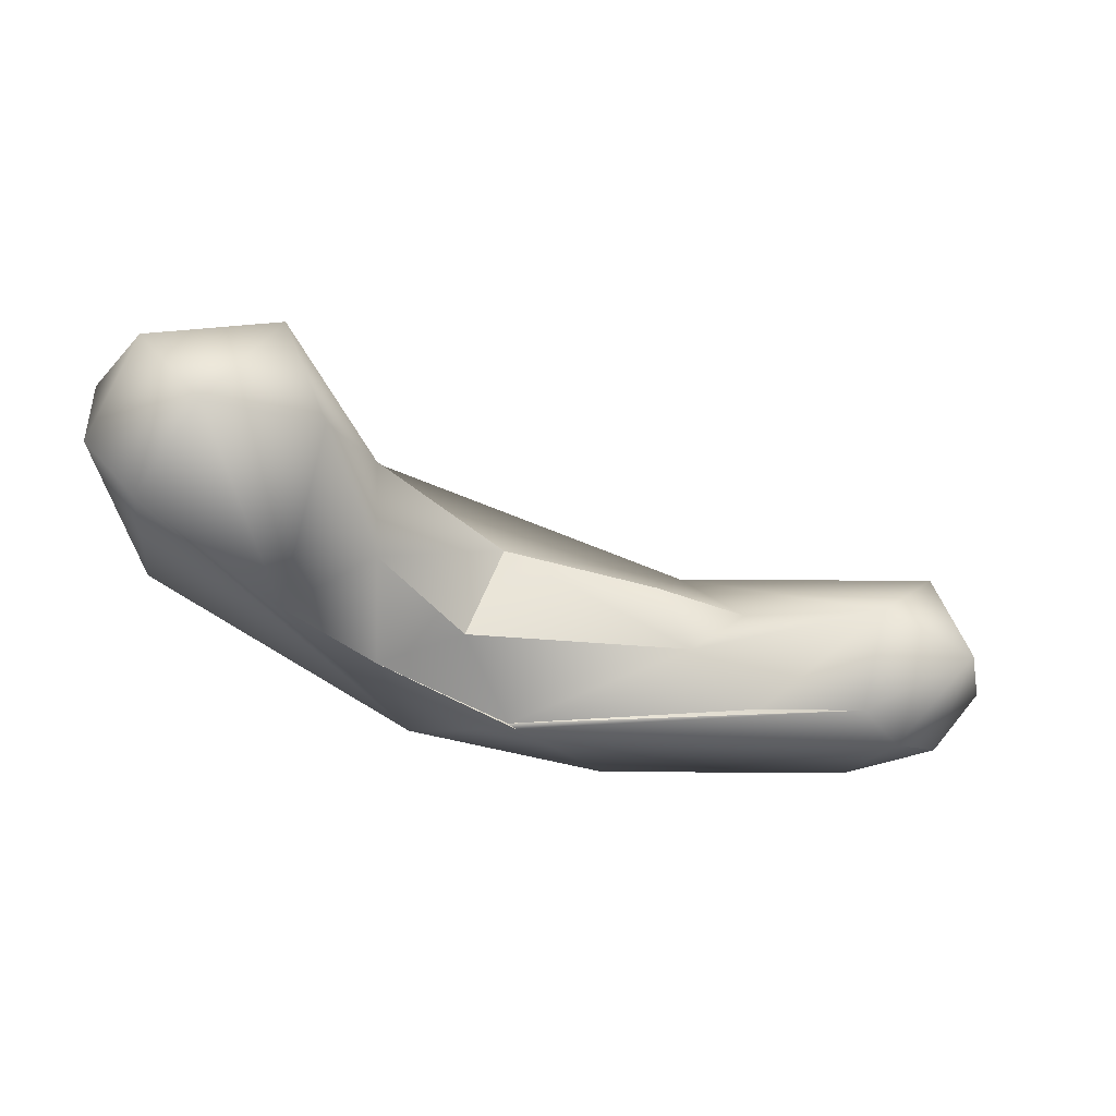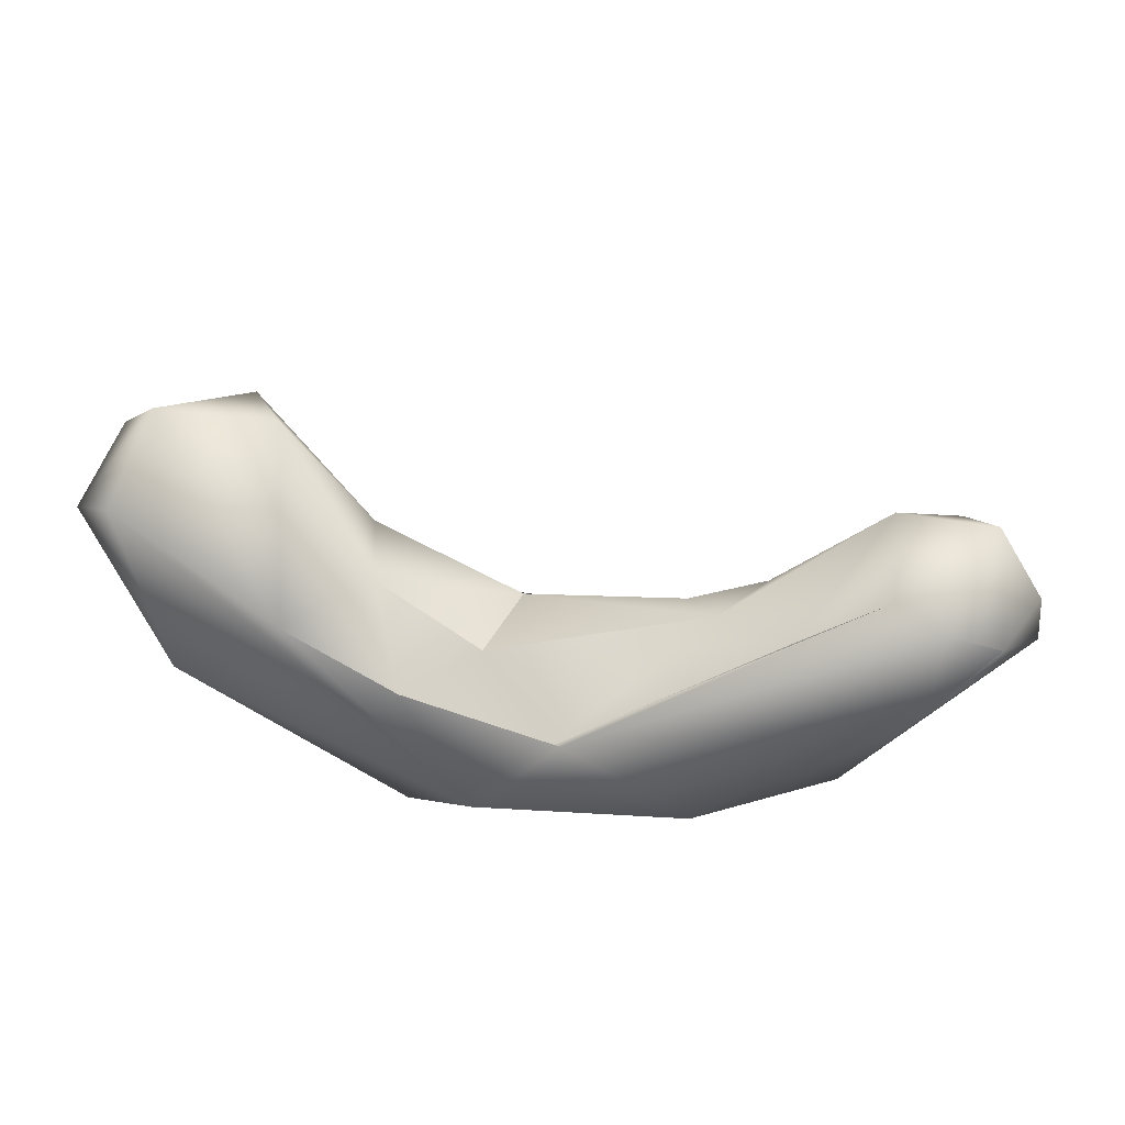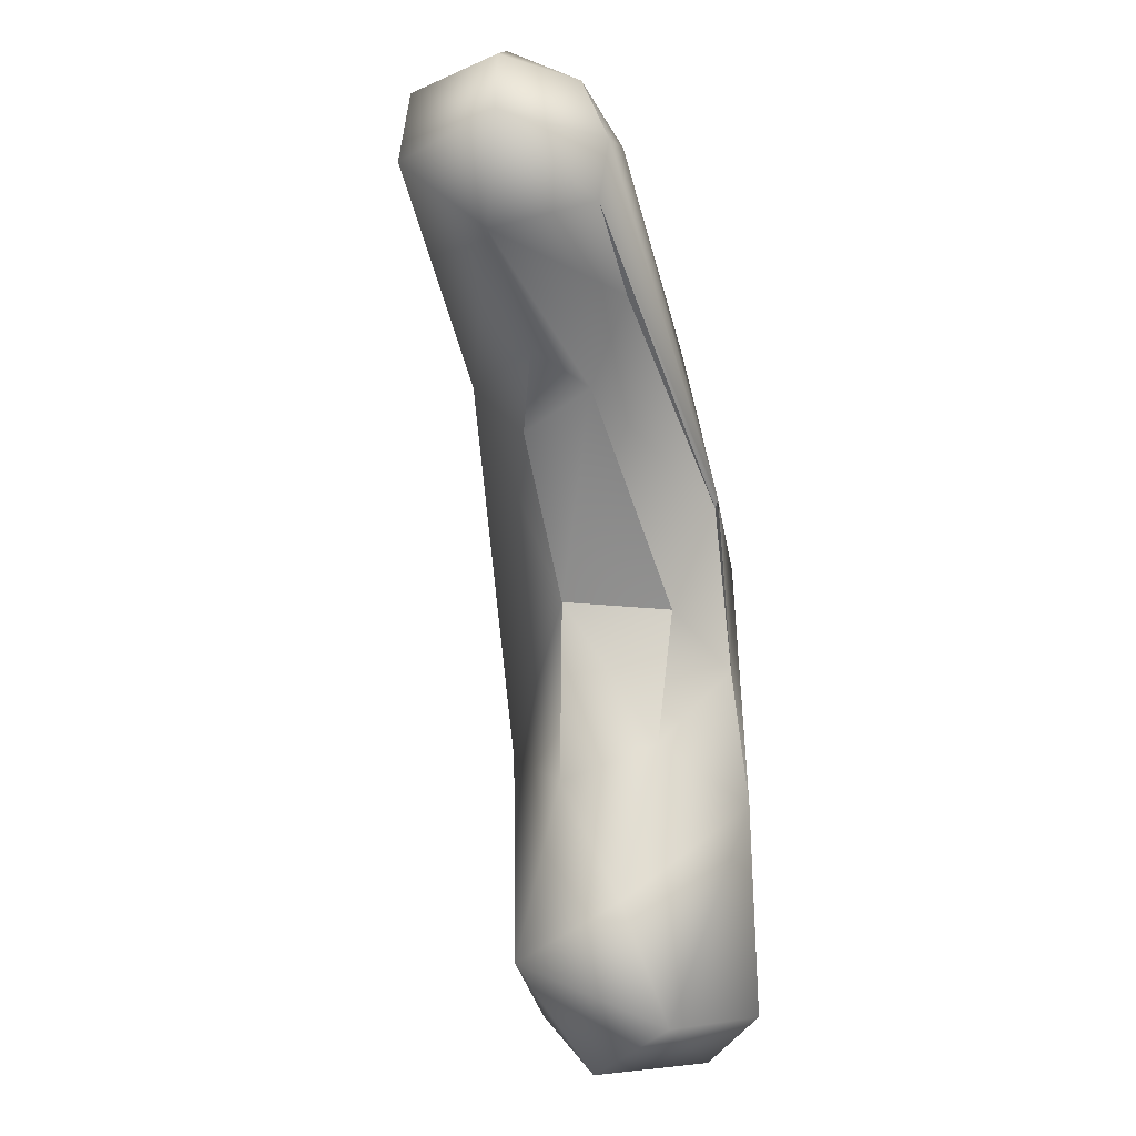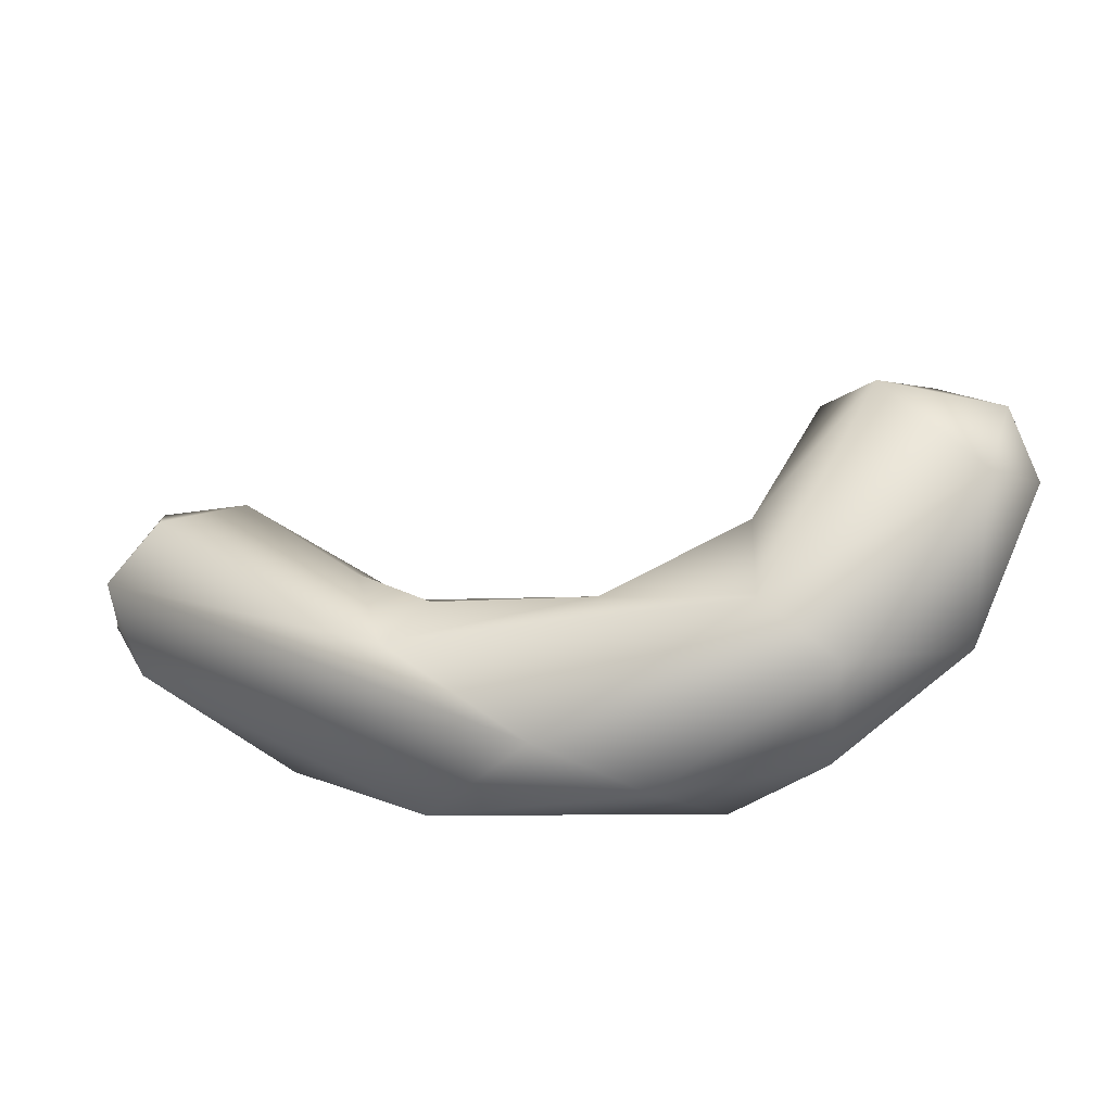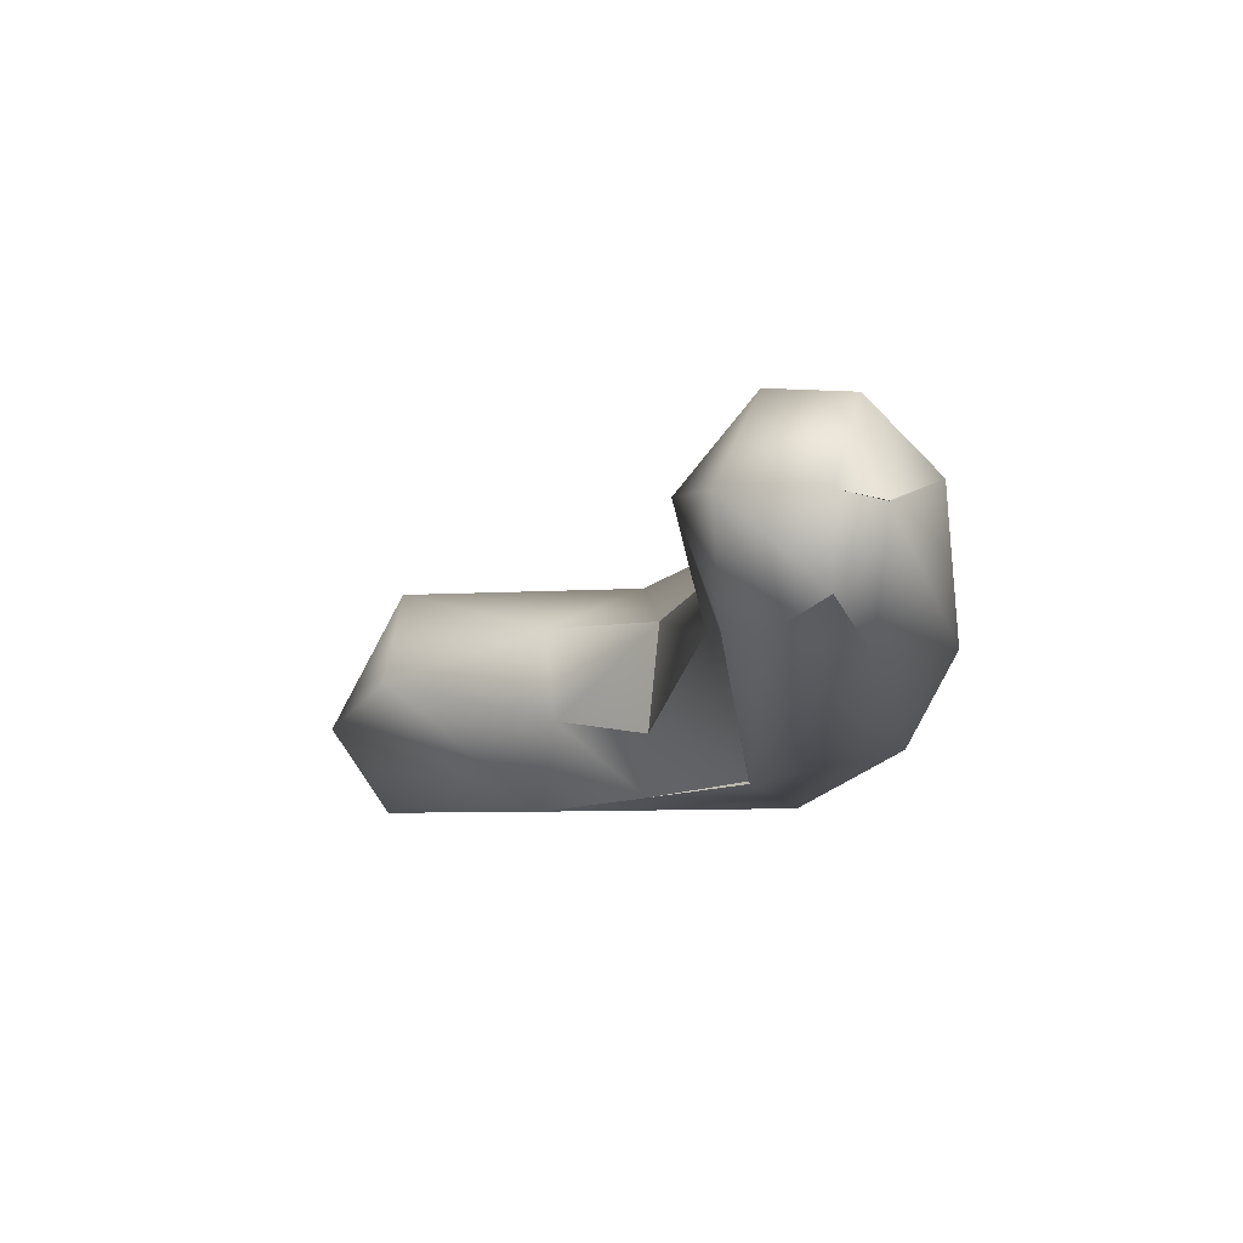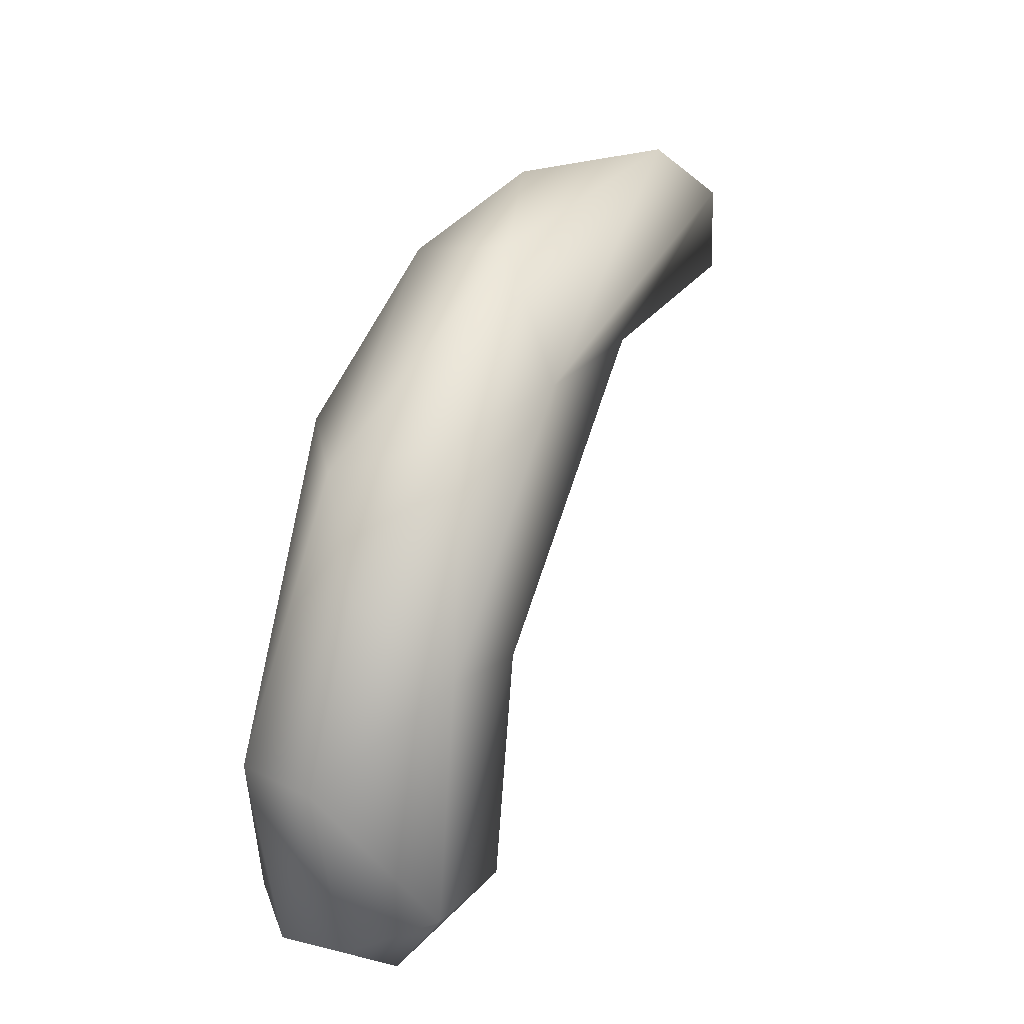
<metadata>
{"format":"obj","ext":"obj","renderer":"f3d","projection":"perspective","resolution":1024,"background":"white","views":[{"elev":-25.7,"azim":-179.9,"up":"+Y"},{"elev":-58.2,"azim":-160.5,"up":"+Y"},{"elev":-58.6,"azim":-70.1,"up":"+Z"},{"elev":69.7,"azim":17.5,"up":"+Y"},{"elev":-24.6,"azim":-92.0,"up":"+Y"},{"elev":39.6,"azim":122.3,"up":"+Z"}]}
</metadata>
<code>
o FJ1723.obj_grp1.635
v -0.03799 -0.4588 7.194
v -0.03882 -0.4591 7.198
v -0.03656 -0.4619 7.199
v -0.0382 -0.4592 7.2
v -0.0381 -0.455 7.2
v -0.03663 -0.454 7.196
v -0.03817 -0.4591 7.2
v -0.03545 -0.4568 7.203
v -0.03451 -0.4623 7.197
v -0.03283 -0.4612 7.195
v -0.03386 -0.4569 7.193
v -0.01671 -0.4612 7.198
v -0.02814 -0.4608 7.196
v -0.02497 -0.4581 7.195
v -0.02752 -0.4564 7.195
v -0.0326 -0.4623 7.2
v -0.02775 -0.4599 7.204
v -0.03656 -0.4619 7.199
v -0.02093 -0.4612 7.203
v -0.02476 -0.4526 7.199
v -0.01634 -0.4609 7.197
v -0.02348 -0.4545 7.196
v -0.02348 -0.4545 7.196
v -0.02067 -0.4563 7.205
v -0.01443 -0.4581 7.193
v -0.01618 -0.4536 7.194
v -0.01443 -0.4581 7.193
v -0.01618 -0.4536 7.194
v -0.009254 -0.4488 7.194
v -0.01692 -0.4516 7.202
v -0.01443 -0.4581 7.193
v -0.01618 -0.4536 7.194
v -0.01118 -0.4526 7.202
v -0.007752 -0.4569 7.201
v -0.0104 -0.4595 7.194
v -0.01061 -0.456 7.189
v -0.006519 -0.4588 7.189
v -0.0104 -0.4595 7.194
v -0.01149 -0.4603 7.2
v -0.009004 -0.4536 7.182
v -0.004132 -0.4539 7.179
v -0.006934 -0.4482 7.182
v -0.01048 -0.4515 7.189
v -0.004115 -0.4532 7.198
v -0.005044 -0.449 7.195
v -0.001222 -0.457 7.182
v -0.000201 -0.4564 7.191
v -0.000938 -0.4495 7.181
v 0.001276 -0.454 7.182
v 0.000574 -0.4523 7.192
v -0.001183 -0.4473 7.185
v 0.001372 -0.4505 7.184
f 2 1 3
f 3 4 2
f 6 1 5
f 2 5 1
f 2 7 5
f 7 8 5
f 7 4 8
f 10 9 1
f 10 1 11
f 10 12 9
f 13 10 11
f 14 13 11
f 15 14 11
f 1 9 3
f 16 4 3
f 17 8 4
f 9 16 18
f 4 16 17
f 9 12 16
f 19 17 16
f 11 1 6
f 6 5 20
f 20 15 11
f 20 11 6
f 21 12 10
f 12 19 16
f 20 22 15
f 14 15 23
f 5 30 20
f 8 30 5
f 30 8 24
f 17 24 8
f 14 25 21
f 21 13 14
f 14 23 26
f 27 14 26
f 20 28 22
f 29 20 30
f 36 31 32
f 28 20 29
f 17 19 24
f 34 24 19
f 34 33 24
f 30 24 33
f 35 21 25
f 35 36 37
f 38 39 12
f 34 19 39
f 39 19 12
f 42 41 40
f 36 43 40
f 37 36 40
f 40 43 42
f 43 28 29
f 43 36 32
f 25 36 35
f 43 29 42
f 44 45 33
f 45 30 33
f 37 46 39
f 37 39 38
f 47 39 46
f 41 37 40
f 46 37 41
f 41 49 46
f 48 49 41
f 39 47 34
f 44 50 45
f 47 50 44
f 33 34 44
f 44 34 47
f 41 42 48
f 51 48 42
f 51 42 29
f 30 45 29
f 45 51 29
f 45 50 51
f 48 52 49
f 47 46 49
f 49 50 47
f 49 52 50
f 52 48 51
f 52 51 50

</code>
